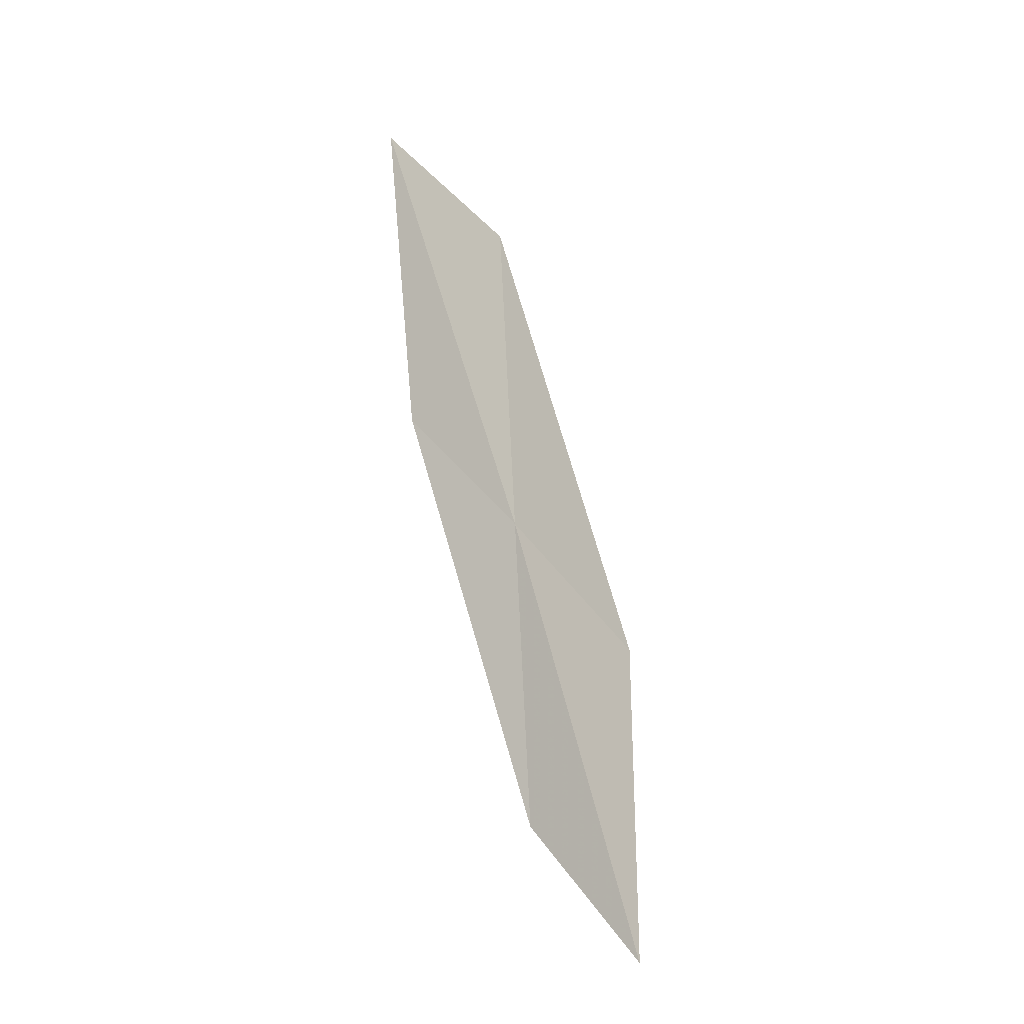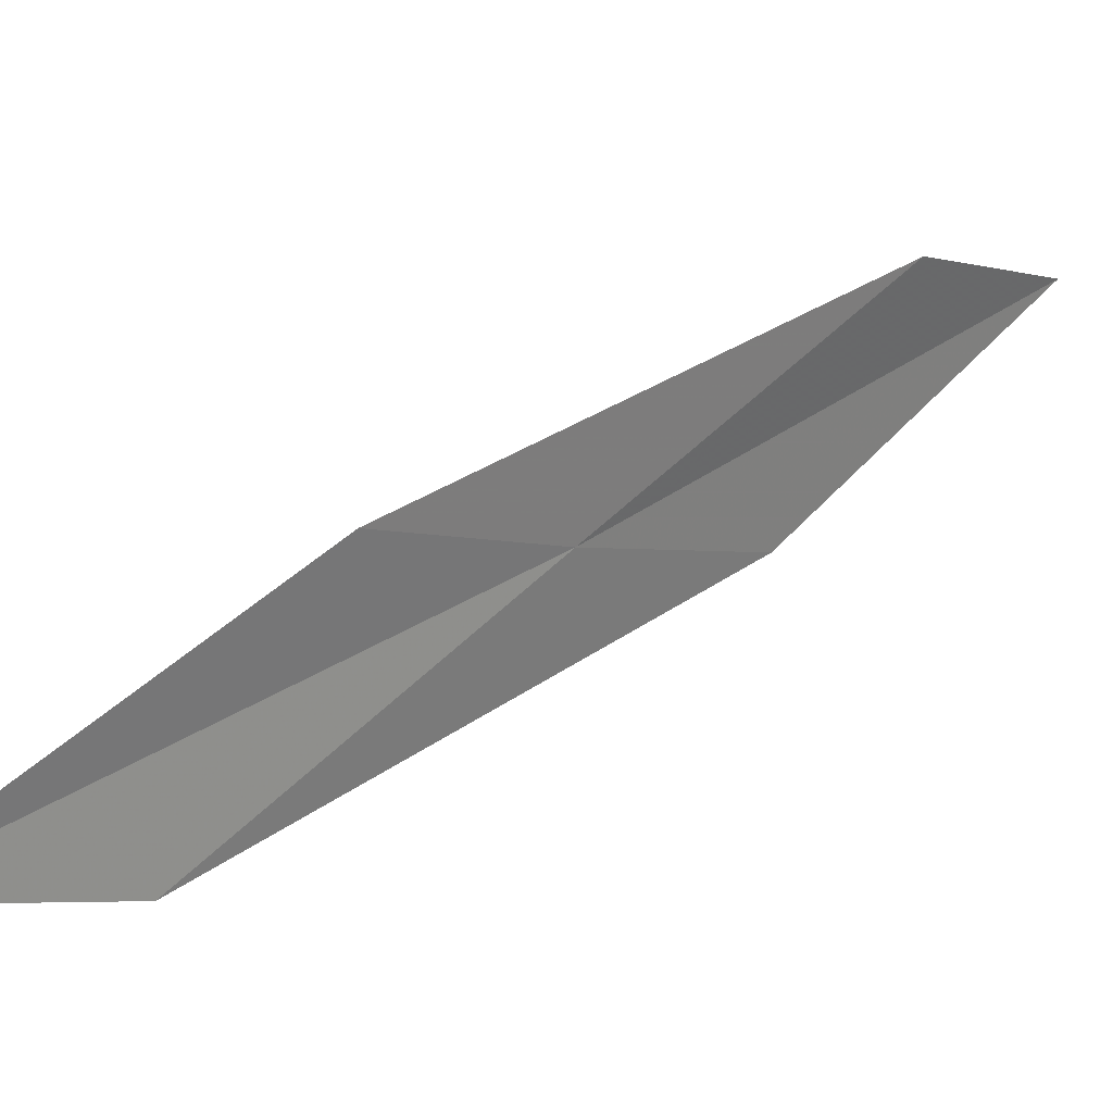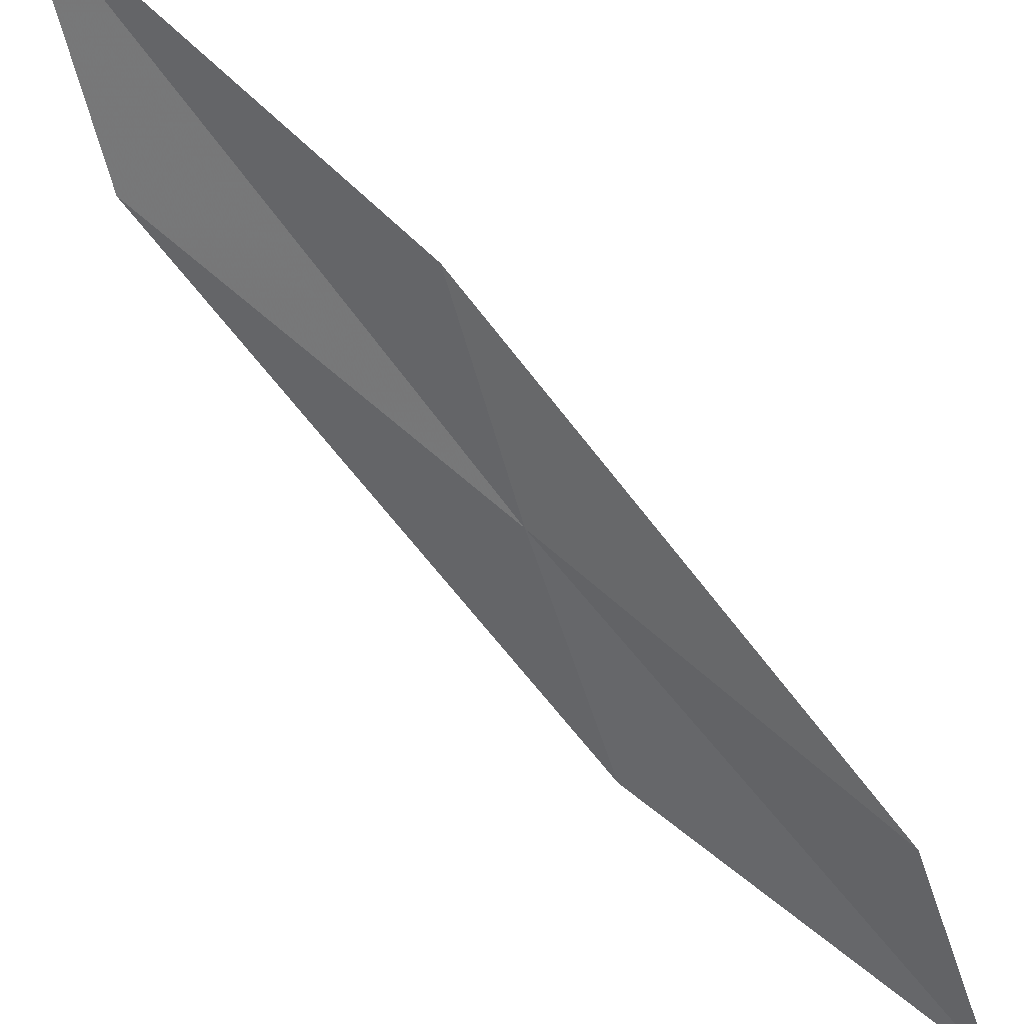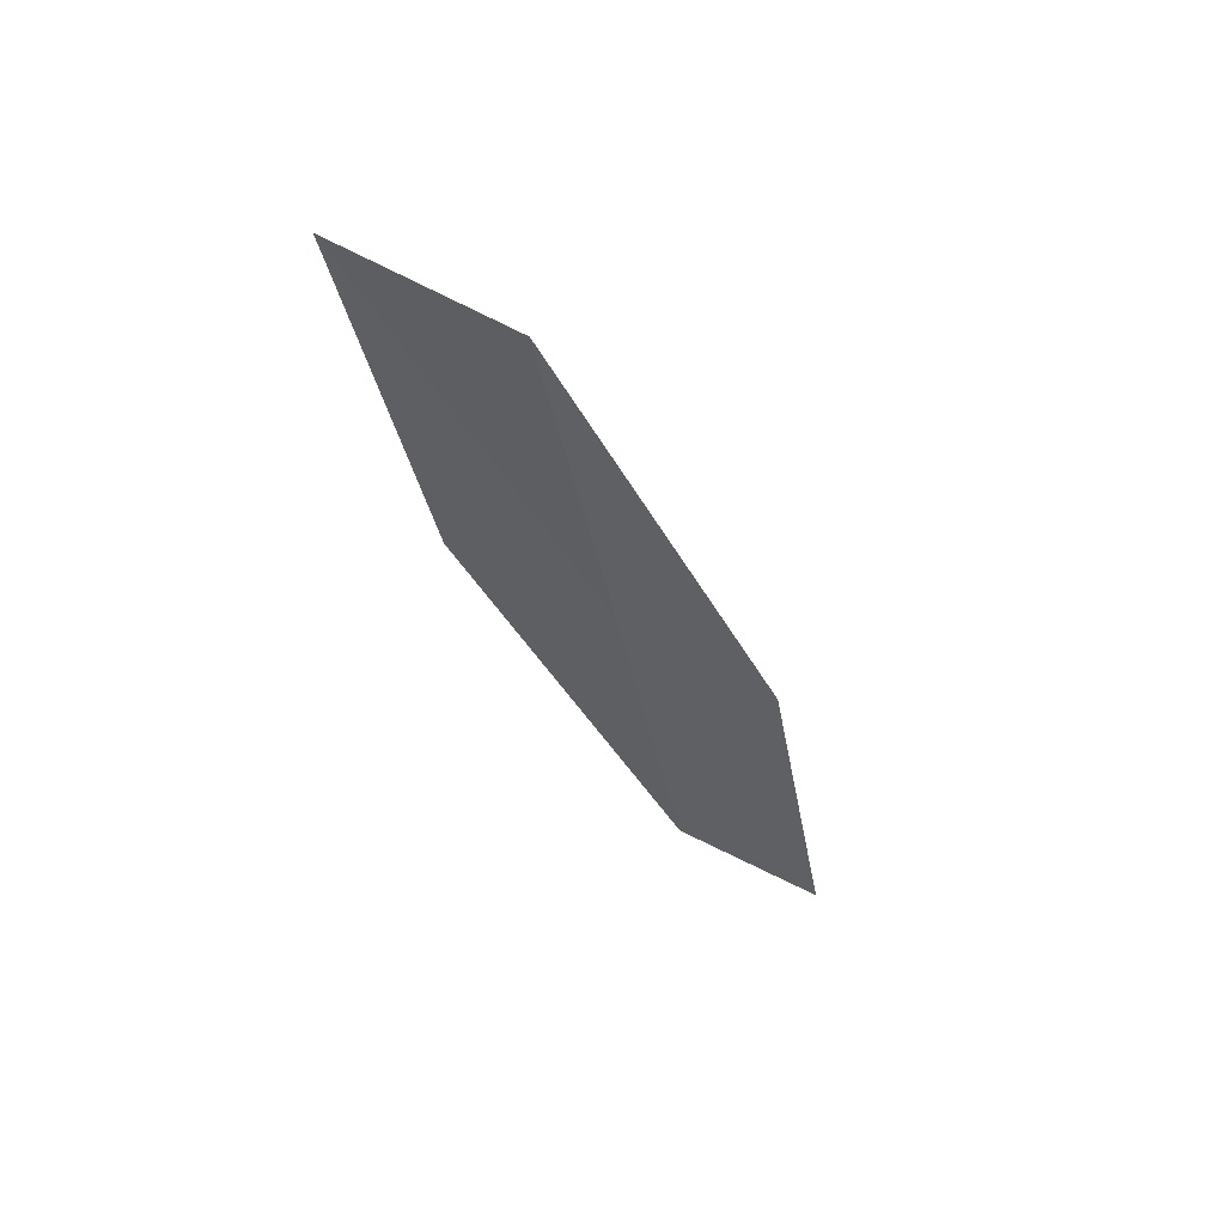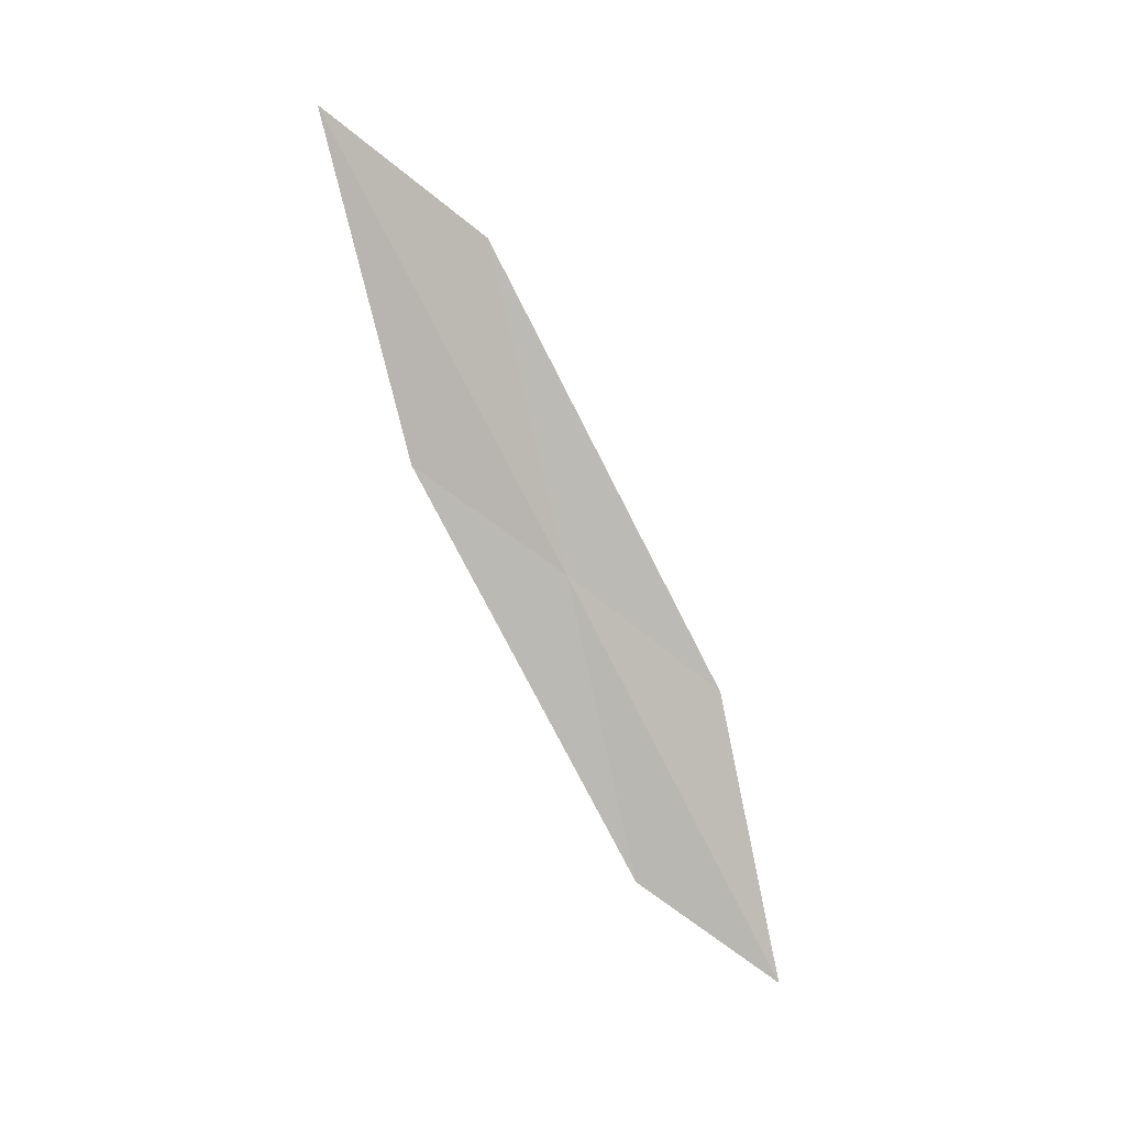
<metadata>
{"format":"obj","ext":"obj","renderer":"f3d","projection":"perspective","resolution":1024,"background":"white","views":[{"elev":1.3,"azim":-32.8,"up":"+Z"},{"elev":72.2,"azim":51.4,"up":"+Y"},{"elev":64.8,"azim":133.1,"up":"+Y"},{"elev":58.3,"azim":-69.1,"up":"+Z"},{"elev":19.6,"azim":-74.5,"up":"+Z"}]}
</metadata>
<code>
v 23.93 27.48 27.67
v 24.18 28.08 29.83
v 24.22 26.48 26.82
v 23.7 26.93 25.58
v 23.92 25.96 24.83
v 23.62 28.44 28.44
v 23.78 29.05 30.69
f 1 3 2
f 1 4 5
f 1 5 3
f 1 7 6
f 1 2 7
f 1 6 4

</code>
